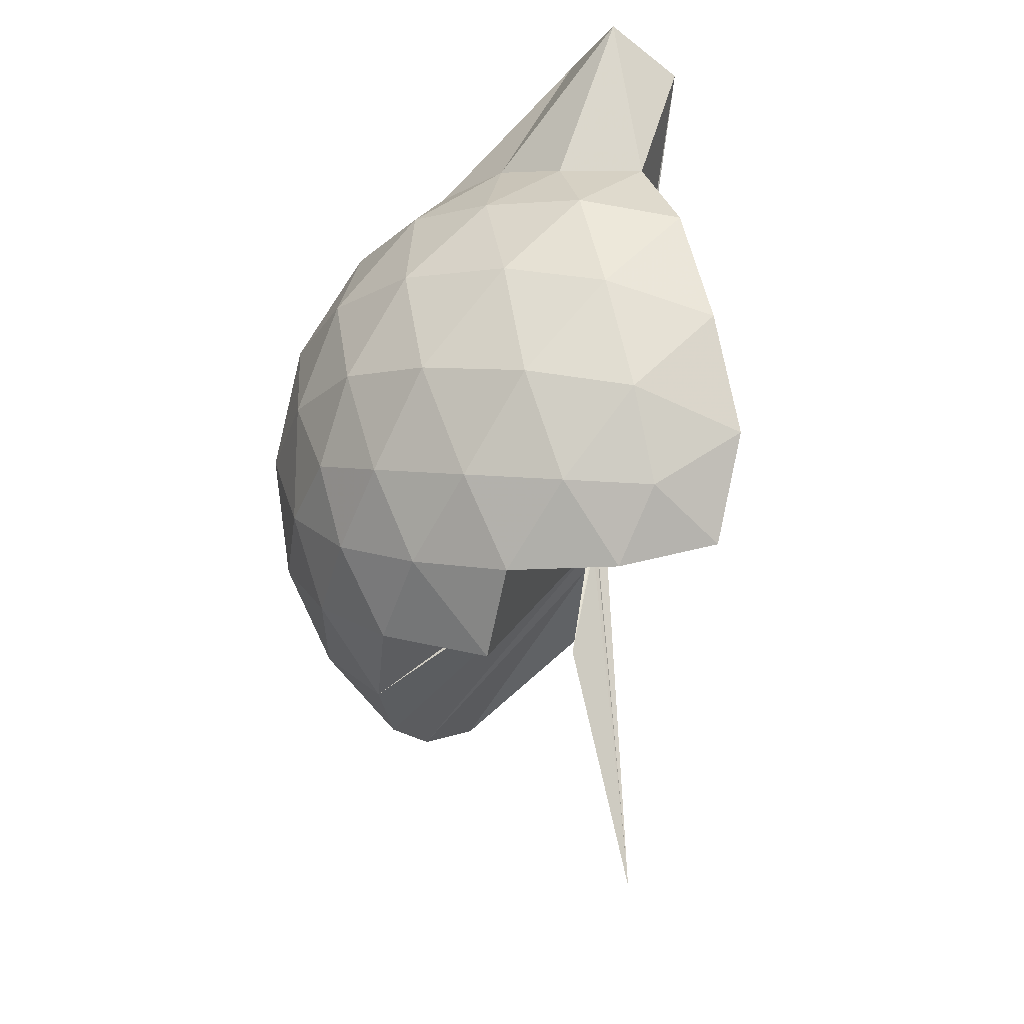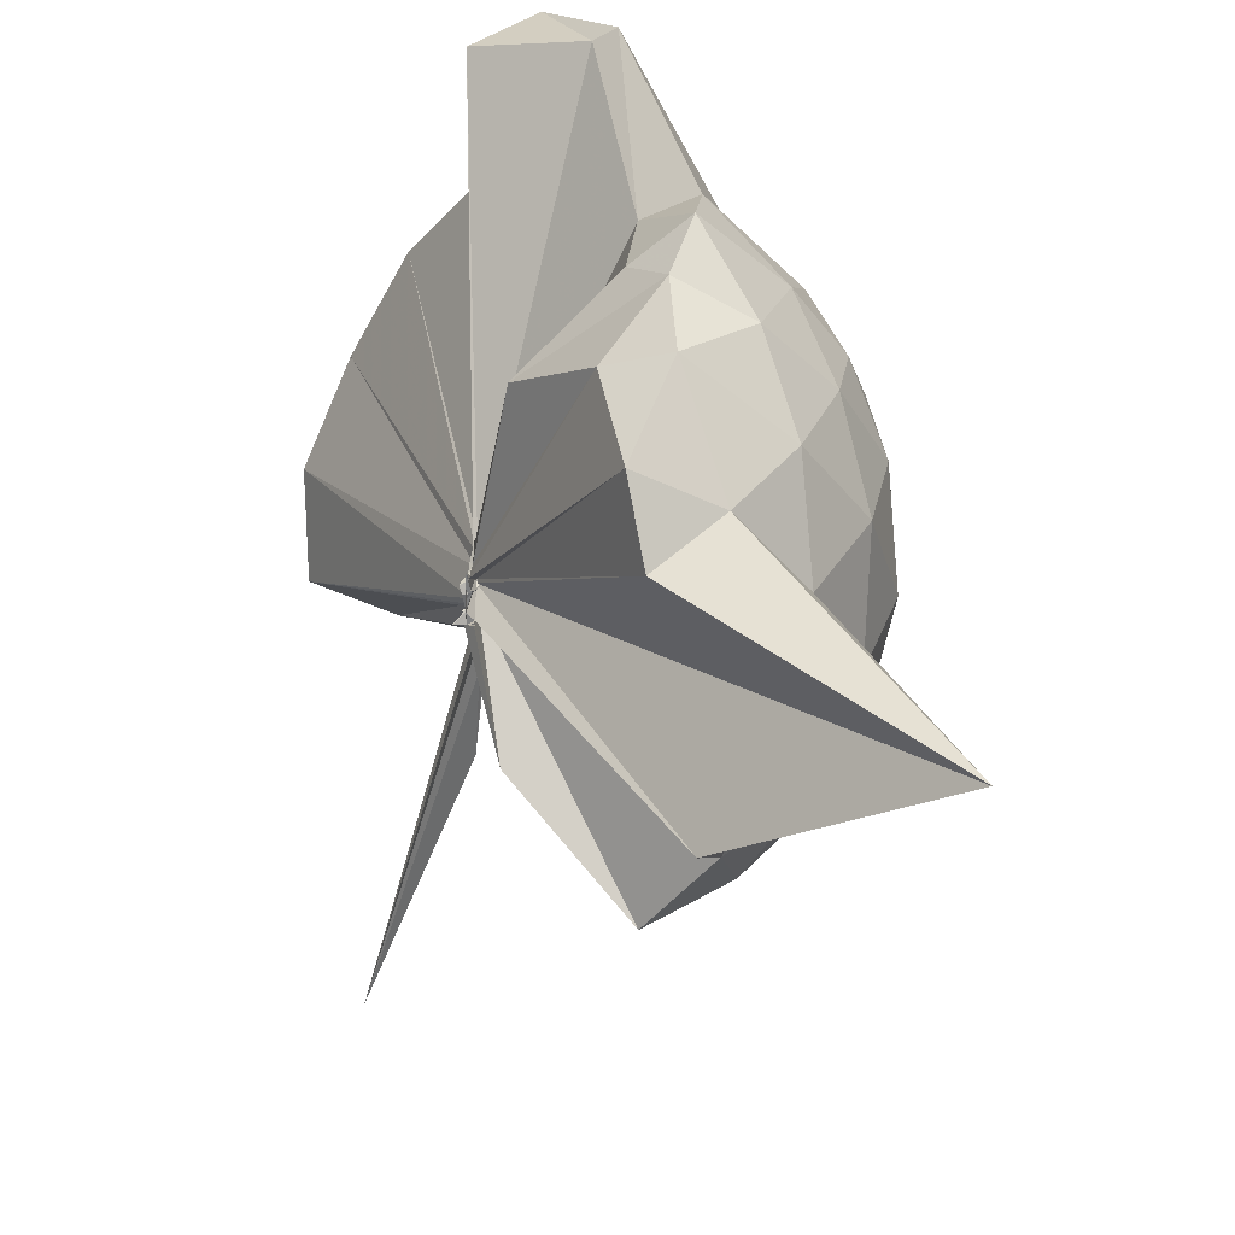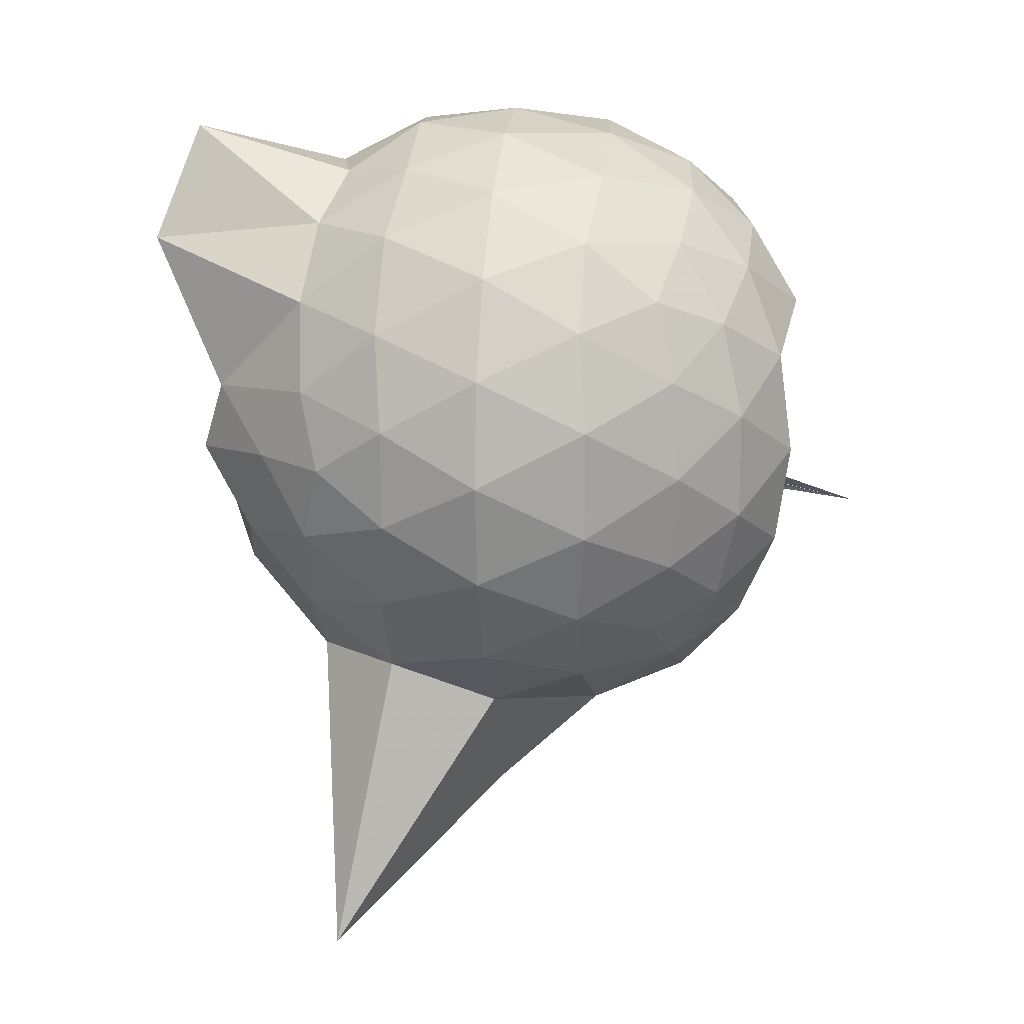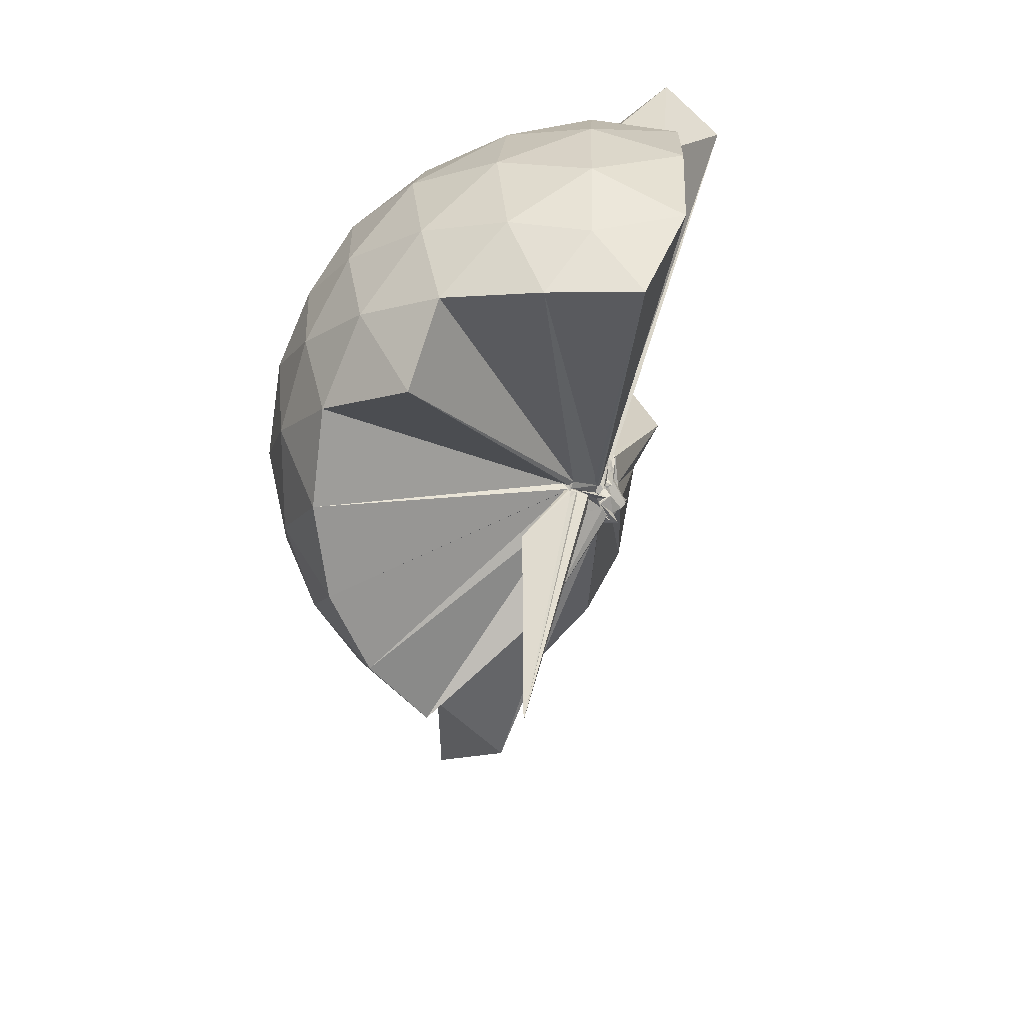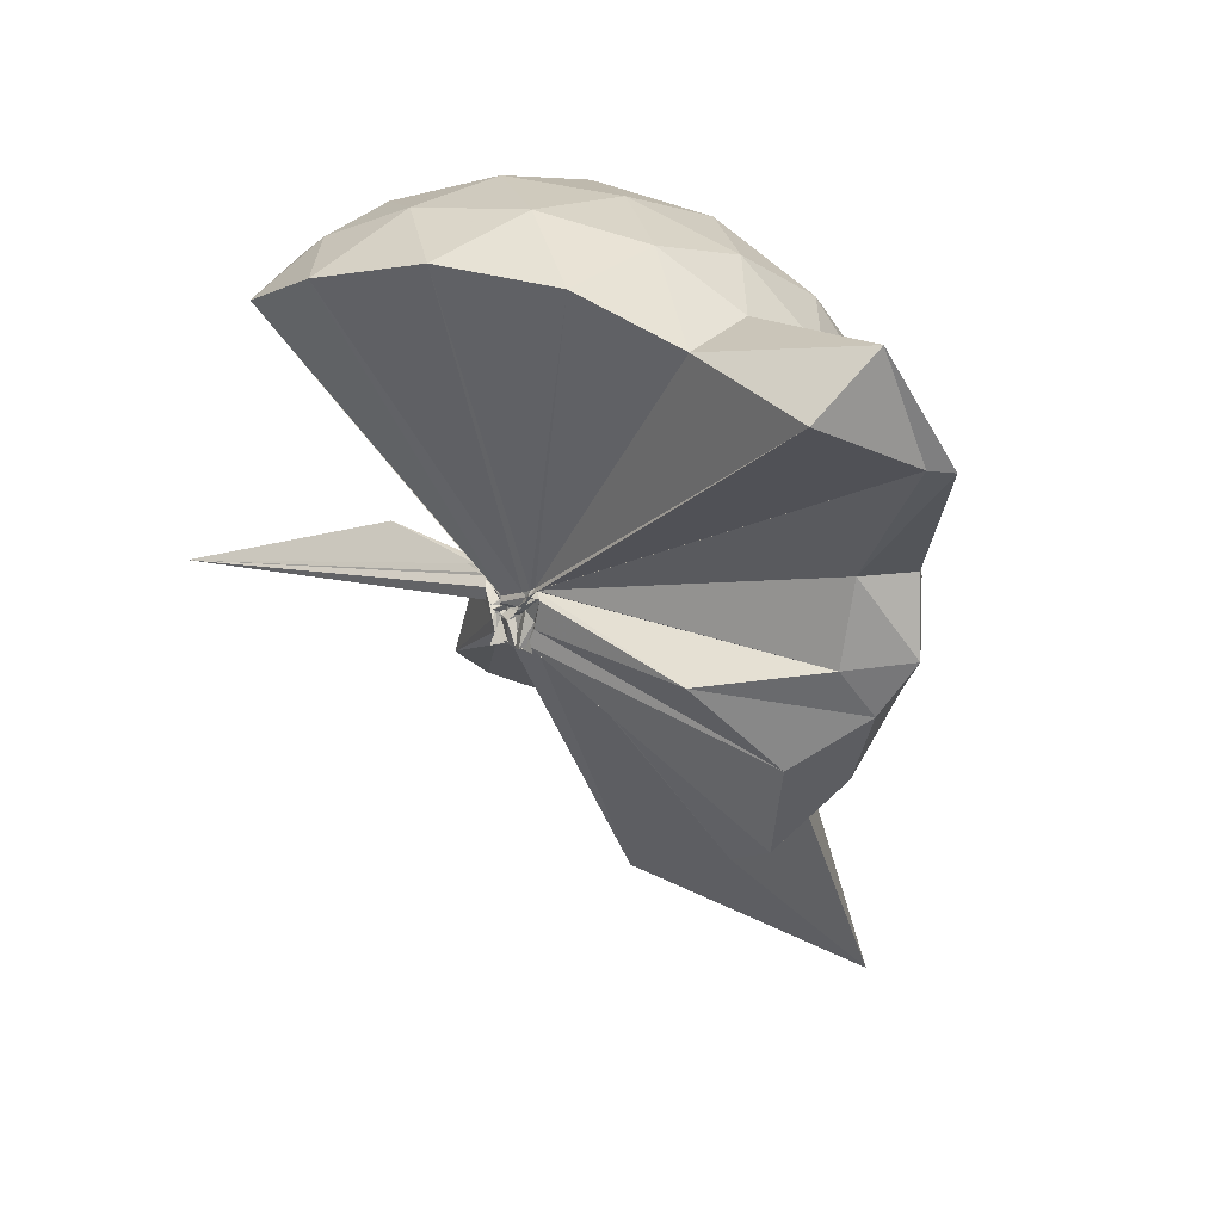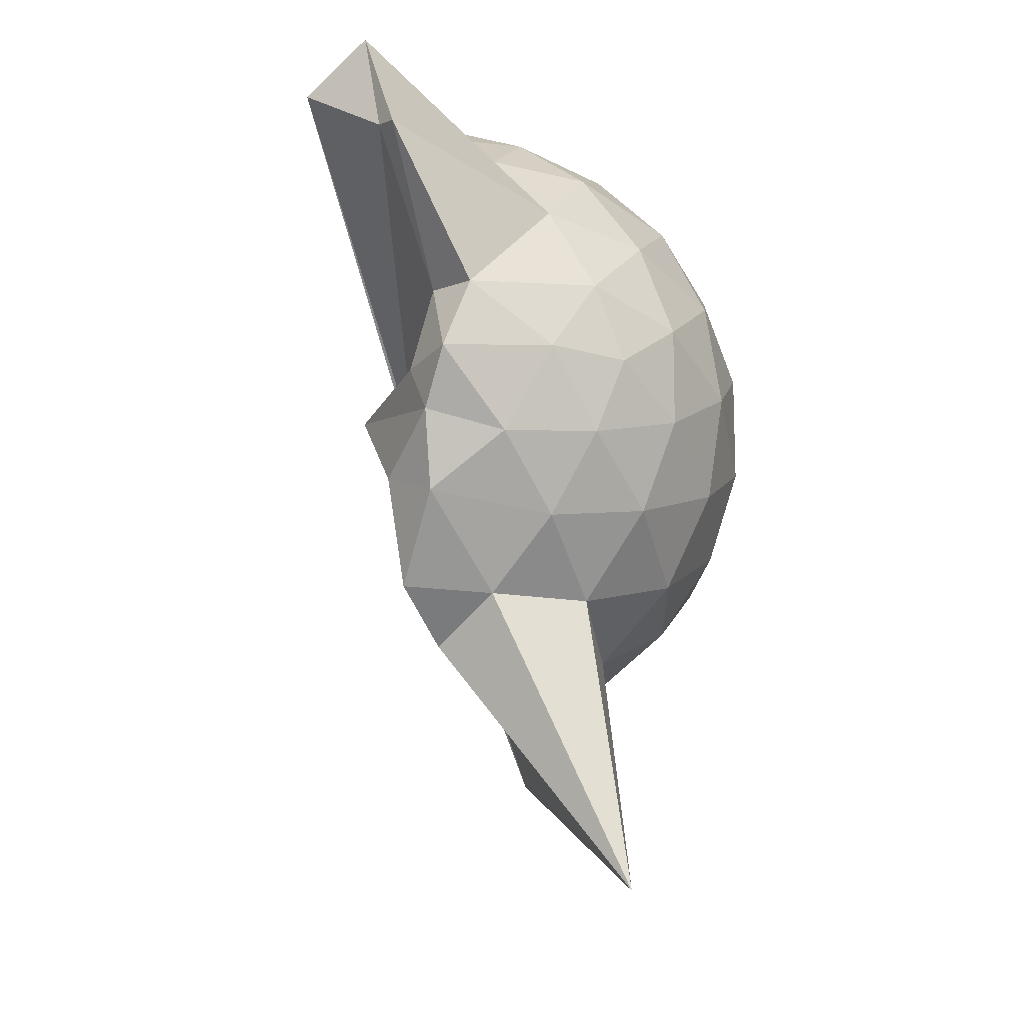
<metadata>
{"format":"obj","ext":"obj","renderer":"f3d","projection":"perspective","resolution":1024,"background":"white","views":[{"elev":57.6,"azim":-164.2,"up":"+Y"},{"elev":37.5,"azim":-7.4,"up":"+Z"},{"elev":16.5,"azim":97.1,"up":"+Y"},{"elev":20.9,"azim":-150.1,"up":"+Y"},{"elev":33.4,"azim":-39.1,"up":"+Y"},{"elev":-14.4,"azim":24.1,"up":"+Y"}]}
</metadata>
<code>
v -0.01064 -0.3142 0.9377
v -0.002591 -0.3462 0.6747
v 0.8871 -0.2606 1.375
v 0.8201 -0.03657 1.432
v 0.6816 0.2072 1.455
v 0.4898 0.4162 1.433
v 0.2944 0.5518 1.374
v 0.06209 0.5563 1.433
v -0.013 -0.3062 0.9324
v -0.03245 -0.3285 0.9265
v -0.03357 -0.3465 0.9173
v -0.01929 -0.3748 0.9108
v -0.05162 -0.3913 0.889
v -0.02875 -0.4109 0.8815
v -0.07009 -0.4766 0.9189
v -0.04705 -0.4771 0.9209
v -0.05929 -0.4685 0.9787
v -0.02683 -0.3791 0.89
v 0.2881 -1.073 1.381
v 0.491 -0.94 1.44
v 0.6851 -0.7274 1.453
v 0.8195 -0.4849 1.43
v 0.9668 -0.1174 1.166
v 0.8728 0.1527 1.193
v 0.6873 0.4092 1.194
v 0.4577 0.582 1.164
v 0.1828 0.69 1.166
v -0.1021 0.6755 1.192
v -0.02096 -0.316 0.9213
v -0.02609 -0.3382 0.9119
v -0.03477 -0.3772 0.8875
v -0.01213 -0.3818 0.888
v -0.028 -0.3998 0.881
v -0.05824 -0.4197 0.8686
v -0.0633 -0.4773 0.8738
v -0.06366 -0.4807 0.8693
v -0.06323 -0.4894 0.8745
v -0.02873 -0.3829 0.8803
v 0.8779 -1.804 1.347
v 0.6859 -0.9332 1.193
v 0.8708 -0.674 1.19
v 0.9659 -0.4052 1.165
v 0.9727 0.04325 0.8817
v 0.834 0.3185 0.8813
v 0.615 0.5359 0.8813
v 0.3239 0.6763 0.8829
v 0.03585 0.7237 0.8824
v -0.2711 0.6753 0.8806
v -0.02393 -0.3352 0.8912
v -0.05308 -0.3855 0.8297
v -0.03808 -0.4 0.8294
v -0.0221 -0.4165 0.8273
v -0.04371 -0.4295 0.8262
v -0.0459 -0.4353 0.8242
v -0.09899 -0.4948 0.844
v -0.06316 -0.4936 0.8412
v -0.04208 -0.485 0.8448
v 0.351 -1.434 0.885
v 0.6115 -1.064 0.8798
v 0.8321 -0.8442 0.883
v 0.9724 -0.5675 0.8811
v 1.021 -0.2621 0.8813
v 0.8731 0.1716 0.5978
v 0.7037 0.4059 0.5955
v 0.4687 0.5703 0.5697
v 0.1773 0.665 0.5709
v -0.119 0.6729 0.5971
v -0.4202 0.5732 0.5948
v -0.04287 -0.3715 0.8253
v -0.03999 -0.4098 0.8123
v -0.06889 -0.4074 0.8182
v -0.04351 -0.4254 0.816
v -0.04934 -0.4337 0.8096
v -0.07421 -0.4947 0.8415
v -0.04302 -0.5068 0.8473
v -0.04701 -0.5037 0.8501
v -0.02805 -0.3923 0.8282
v 0.4644 -1.095 0.5701
v 0.7056 -0.9293 0.5974
v 0.8744 -0.6963 0.5956
v 0.9579 -0.4213 0.5685
v 0.9582 -0.1035 0.5686
v 0.7272 0.2411 0.3851
v 0.5397 0.3849 0.3276
v 0.2721 0.5058 0.3042
v 0.002317 0.559 0.3272
v -0.2345 0.5512 0.3836
v -0.4301 0.4164 0.3309
v -0.02505 -0.3867 0.8066
v -0.06066 -0.4024 0.8059
v -0.02858 -0.4179 0.812
v -0.05433 -0.4045 0.7848
v -0.04385 -0.457 0.8264
v -0.04522 -0.4606 0.8193
v -0.06789 -0.4735 0.8259
v -0.009308 -0.7023 0.5577
v 0.281 -1.037 0.3067
v 0.5379 -0.9108 0.327
v 0.7258 -0.7671 0.3826
v 0.8056 -0.5435 0.3264
v 0.8395 -0.263 0.3036
v 0.8055 0.0185 0.3279
v 0.7428 -0.2546 1.574
v 0.5558 -0.08394 1.74
v 0.413 0.3488 1.965
v 0.2613 0.681 1.855
v 0.05995 0.54 1.842
v -0.02841 -0.3199 0.9349
v -0.02253 -0.332 0.9294
v -0.04051 -0.3528 0.9239
v -0.03218 -0.3747 0.9153
v -0.07624 -0.4649 0.94
v -0.05416 -0.4626 0.9467
v -0.05171 -0.4609 0.9543
v 0.2626 -0.9236 1.562
v 0.41 -0.6796 1.691
v 0.6235 -0.5162 1.647
v 0.5054 -0.2935 1.812
v 0.4046 -0.07094 1.673
v 0.3505 0.3614 1.927
v -0.01698 -0.3089 0.9369
v -0.01007 -0.3167 0.938
v -0.02459 -0.3187 0.9631
v -0.02942 -0.3953 0.9478
v -0.03808 -0.4117 0.9566
v 0.2394 -0.6134 1.624
v 0.4222 -0.4557 1.753
v 0.3432 -0.3133 1.695
v -0.01829 -0.3074 0.9395
v -0.03147 -0.3272 0.9363
v -0.0239 -0.3249 0.9642
v 0.06179 -0.3764 1.444
v 0.6085 0.1577 0.1917
v 0.3705 0.288 0.1281
v 0.1005 0.3761 0.1213
v -0.1909 0.4137 0.1925
v -0.04442 -0.3677 0.8067
v -0.03591 -0.3946 0.8092
v -0.002255 -0.376 0.7553
v -0.04058 -0.3824 0.751
v -0.02465 -0.4144 0.7918
v -0.06258 -0.4433 0.8078
v -0.005121 -0.4254 0.6515
v 0.3678 -0.8156 0.1275
v 0.6097 -0.6824 0.1913
v 0.6628 -0.4161 0.1283
v 0.6637 -0.1093 0.1286
v 0.4346 0.02753 0.01971
v 0.1156 0.1415 -0.02368
v -0.01842 -0.3255 0.6953
v -0.01495 -0.3464 0.6861
v 0.009221 -0.3494 0.6989
v -0.3744 -0.6504 -0.2393
v -0.01946 -0.3641 0.7126
v -0.00785 -0.3492 0.678
v 0.4313 -0.5541 0.01818
v 0.4505 -0.262 -0.02122
v 0.0117 -0.332 0.6807
v -0.01007 -0.336 0.6824
v -0.01818 -0.3528 0.6791
v -0.04556 -0.3751 0.3303
v -0.01343 -0.3456 0.6825
f 3 23 4
f 4 23 24
f 4 24 5
f 5 24 25
f 5 25 6
f 6 25 26
f 6 26 7
f 7 26 27
f 7 27 8
f 8 27 28
f 8 28 9
f 9 28 29
f 9 29 10
f 10 29 30
f 10 30 11
f 11 30 31
f 11 31 12
f 12 31 32
f 12 32 13
f 13 32 33
f 13 33 14
f 14 33 34
f 14 34 15
f 15 34 35
f 15 35 16
f 16 35 36
f 16 36 17
f 17 36 37
f 17 37 18
f 18 37 38
f 18 38 19
f 19 38 39
f 19 39 20
f 20 39 40
f 20 40 21
f 21 40 41
f 21 41 22
f 22 41 42
f 22 42 3
f 3 42 23
f 23 43 24
f 24 43 44
f 24 44 25
f 25 44 45
f 25 45 26
f 26 45 46
f 26 46 27
f 27 46 47
f 27 47 28
f 28 47 48
f 28 48 29
f 29 48 49
f 29 49 30
f 30 49 50
f 30 50 31
f 31 50 51
f 31 51 32
f 32 51 52
f 32 52 33
f 33 52 53
f 33 53 34
f 34 53 54
f 34 54 35
f 35 54 55
f 35 55 36
f 36 55 56
f 36 56 37
f 37 56 57
f 37 57 38
f 38 57 58
f 38 58 39
f 39 58 59
f 39 59 40
f 40 59 60
f 40 60 41
f 41 60 61
f 41 61 42
f 42 61 62
f 42 62 23
f 23 62 43
f 43 63 44
f 44 63 64
f 44 64 45
f 45 64 65
f 45 65 46
f 46 65 66
f 46 66 47
f 47 66 67
f 47 67 48
f 48 67 68
f 48 68 49
f 49 68 69
f 49 69 50
f 50 69 70
f 50 70 51
f 51 70 71
f 51 71 52
f 52 71 72
f 52 72 53
f 53 72 73
f 53 73 54
f 54 73 74
f 54 74 55
f 55 74 75
f 55 75 56
f 56 75 76
f 56 76 57
f 57 76 77
f 57 77 58
f 58 77 78
f 58 78 59
f 59 78 79
f 59 79 60
f 60 79 80
f 60 80 61
f 61 80 81
f 61 81 62
f 62 81 82
f 62 82 43
f 43 82 63
f 63 83 64
f 64 83 84
f 64 84 65
f 65 84 85
f 65 85 66
f 66 85 86
f 66 86 67
f 67 86 87
f 67 87 68
f 68 87 88
f 68 88 69
f 69 88 89
f 69 89 70
f 70 89 90
f 70 90 71
f 71 90 91
f 71 91 72
f 72 91 92
f 72 92 73
f 73 92 93
f 73 93 74
f 74 93 94
f 74 94 75
f 75 94 95
f 75 95 76
f 76 95 96
f 76 96 77
f 77 96 97
f 77 97 78
f 78 97 98
f 78 98 79
f 79 98 99
f 79 99 80
f 80 99 100
f 80 100 81
f 81 100 101
f 81 101 82
f 82 101 102
f 82 102 63
f 63 102 83
f 103 104 118
f 104 119 118
f 104 105 119
f 105 120 119
f 105 106 120
f 106 107 120
f 107 121 120
f 107 108 121
f 108 122 121
f 108 109 122
f 109 110 122
f 110 123 122
f 110 111 123
f 111 124 123
f 111 112 124
f 112 113 124
f 113 125 124
f 113 114 125
f 114 126 125
f 114 115 126
f 115 116 126
f 116 127 126
f 116 117 127
f 117 118 127
f 117 103 118
f 118 119 128
f 119 129 128
f 119 120 129
f 120 121 129
f 121 130 129
f 121 122 130
f 122 123 130
f 123 131 130
f 123 124 131
f 124 125 131
f 125 132 131
f 125 126 132
f 126 127 132
f 127 128 132
f 127 118 128
f 133 148 134
f 134 148 149
f 134 149 135
f 135 149 150
f 135 150 136
f 136 150 137
f 137 150 151
f 137 151 138
f 138 151 152
f 138 152 139
f 139 152 140
f 140 152 153
f 140 153 141
f 141 153 154
f 141 154 142
f 142 154 143
f 143 154 155
f 143 155 144
f 144 155 156
f 144 156 145
f 145 156 146
f 146 156 157
f 146 157 147
f 147 157 148
f 147 148 133
f 148 158 149
f 149 158 159
f 149 159 150
f 150 159 151
f 151 159 160
f 151 160 152
f 152 160 153
f 153 160 161
f 153 161 154
f 154 161 155
f 155 161 162
f 155 162 156
f 156 162 157
f 157 162 158
f 157 158 148
f 3 4 103
f 103 4 104
f 4 5 104
f 104 5 105
f 5 6 105
f 105 6 106
f 6 7 106
f 7 8 106
f 106 8 107
f 8 9 107
f 107 9 108
f 9 10 108
f 108 10 109
f 10 11 109
f 11 12 109
f 109 12 110
f 12 13 110
f 110 13 111
f 13 14 111
f 111 14 112
f 14 15 112
f 15 16 112
f 112 16 113
f 16 17 113
f 113 17 114
f 17 18 114
f 114 18 115
f 18 19 115
f 19 20 115
f 115 20 116
f 20 21 116
f 116 21 117
f 21 22 117
f 117 22 103
f 22 3 103
f 83 133 84
f 84 133 134
f 84 134 85
f 85 134 135
f 85 135 86
f 86 135 136
f 86 136 87
f 87 136 88
f 88 136 137
f 88 137 89
f 89 137 138
f 89 138 90
f 90 138 139
f 90 139 91
f 91 139 92
f 92 139 140
f 92 140 93
f 93 140 141
f 93 141 94
f 94 141 142
f 94 142 95
f 95 142 96
f 96 142 143
f 96 143 97
f 97 143 144
f 97 144 98
f 98 144 145
f 98 145 99
f 99 145 100
f 100 145 146
f 100 146 101
f 101 146 147
f 101 147 102
f 102 147 133
f 102 133 83
f 128 129 1
f 129 130 1
f 130 131 1
f 131 132 1
f 132 128 1
f 159 158 2
f 160 159 2
f 161 160 2
f 162 161 2
f 158 162 2

</code>
